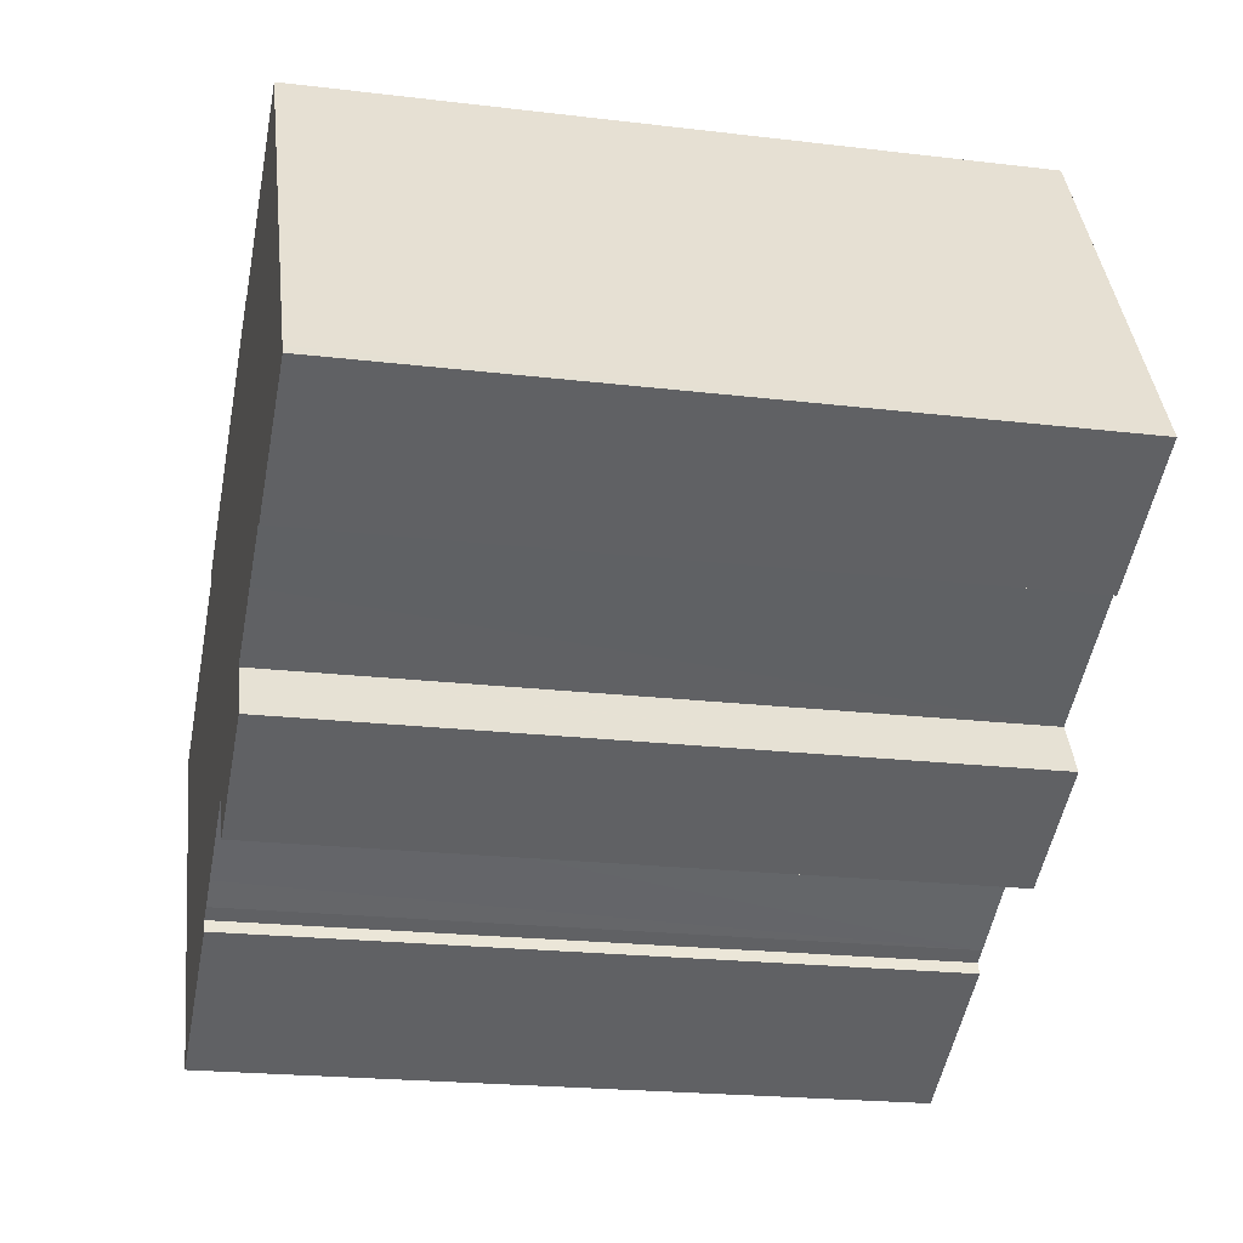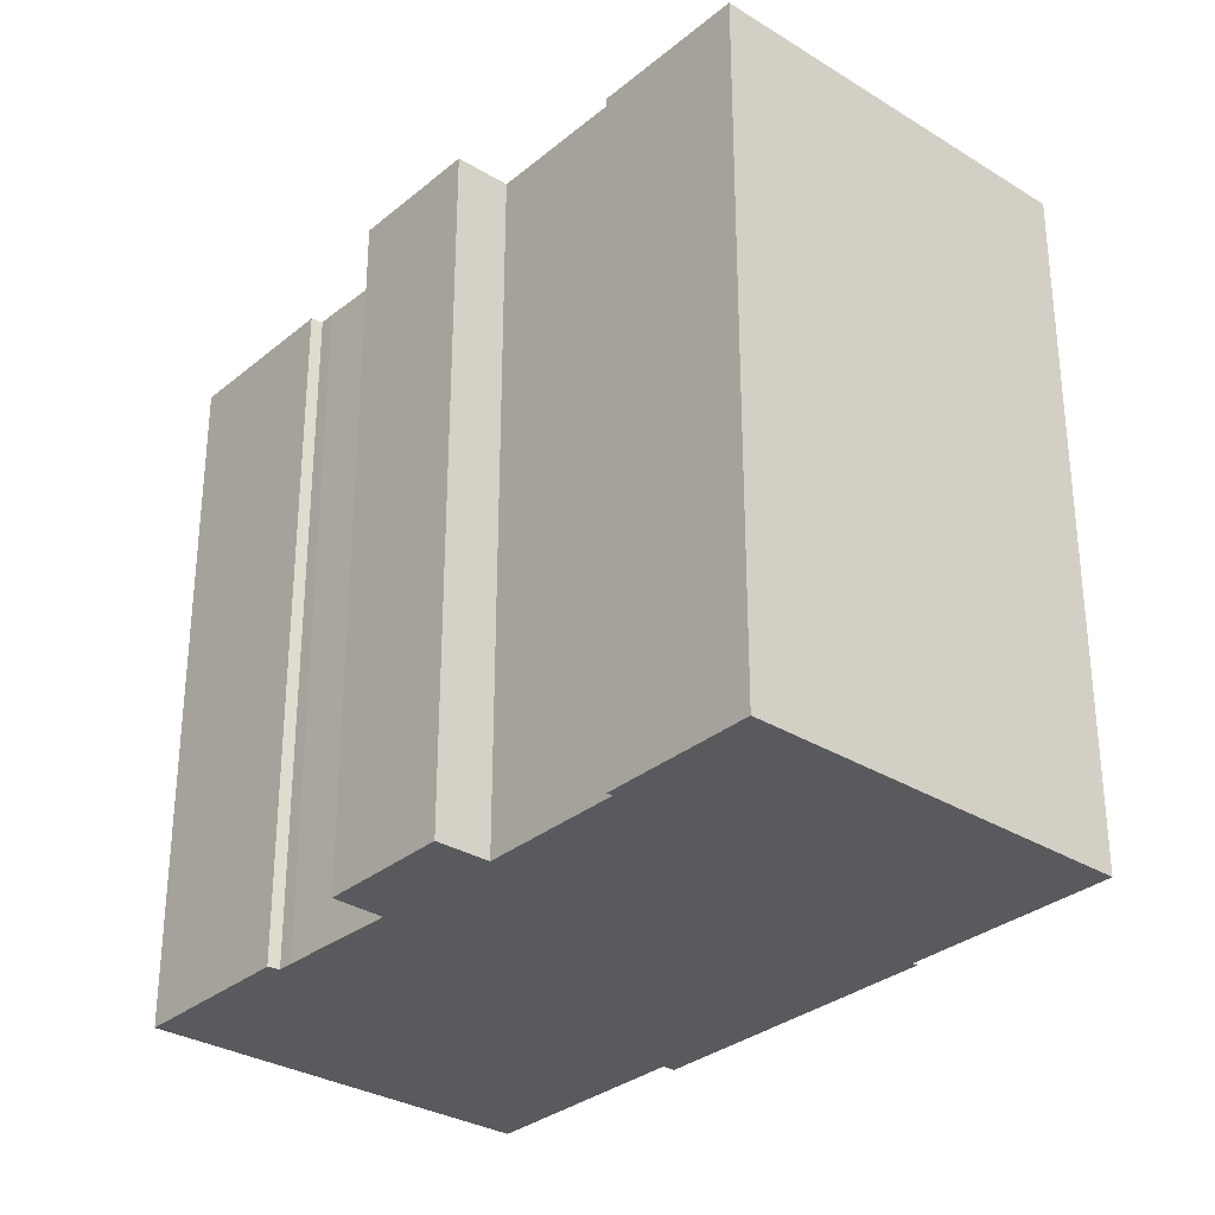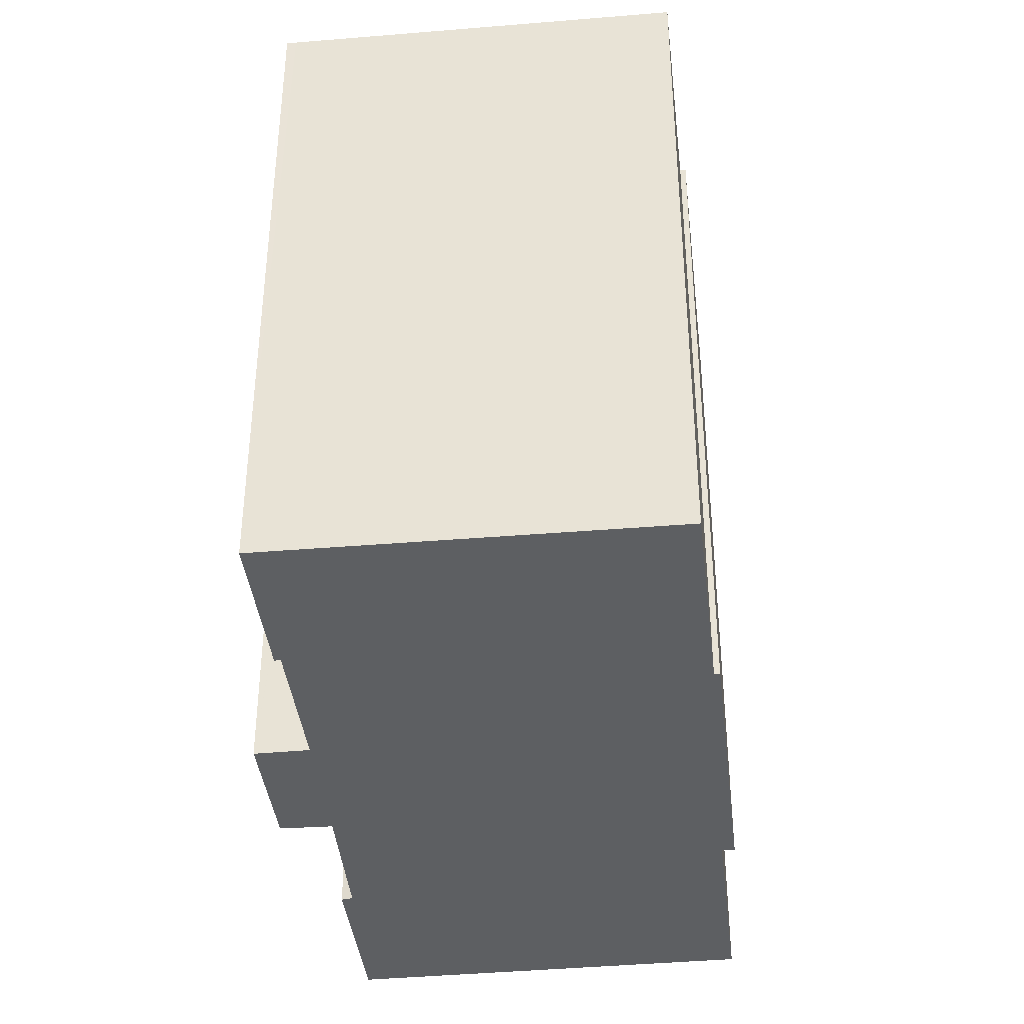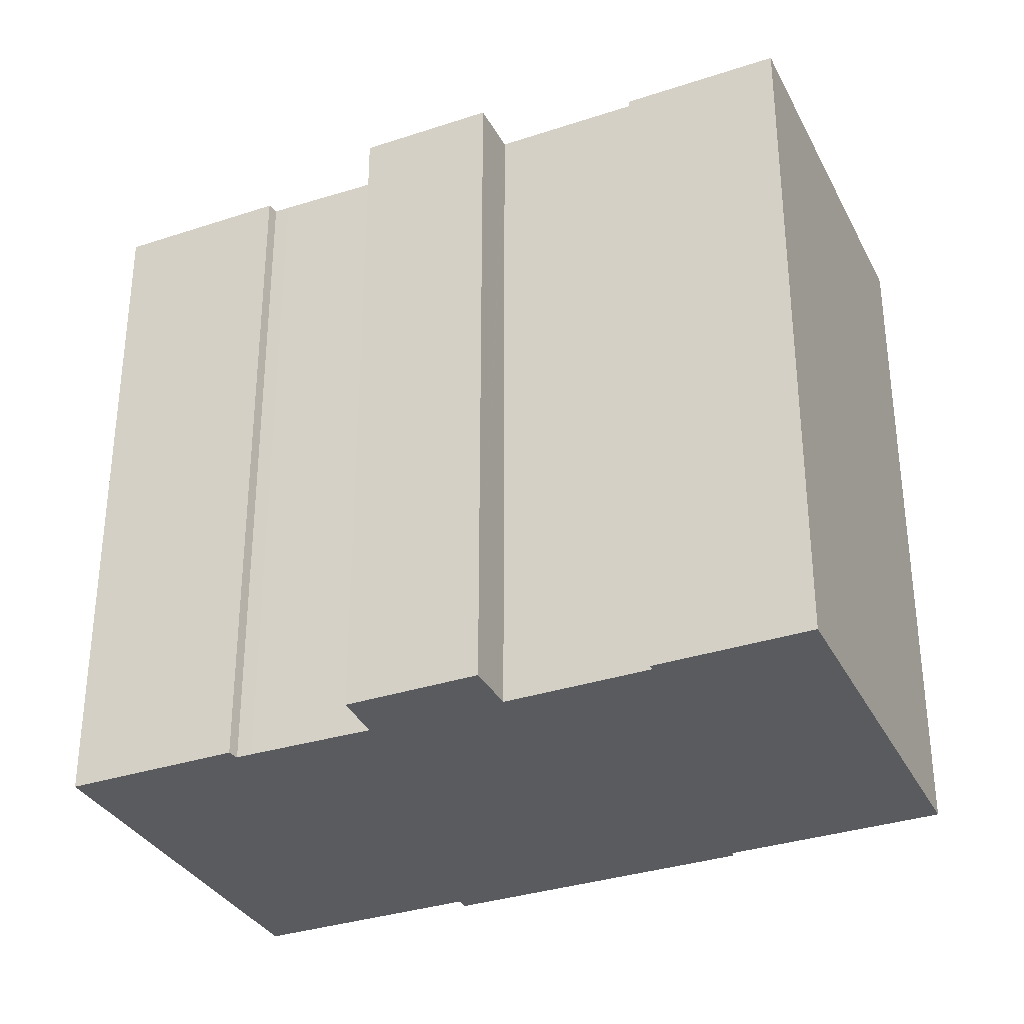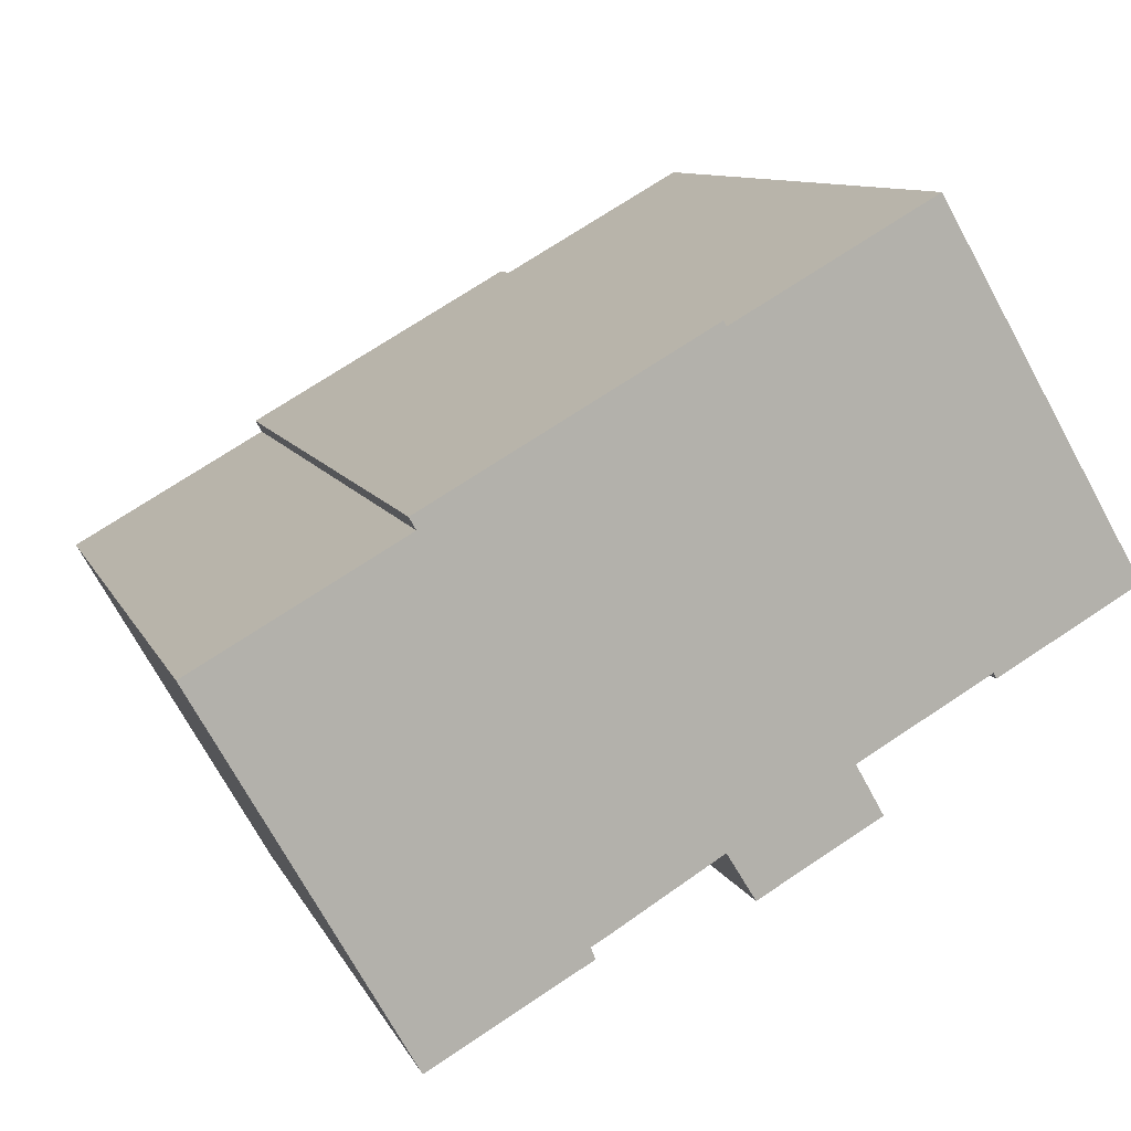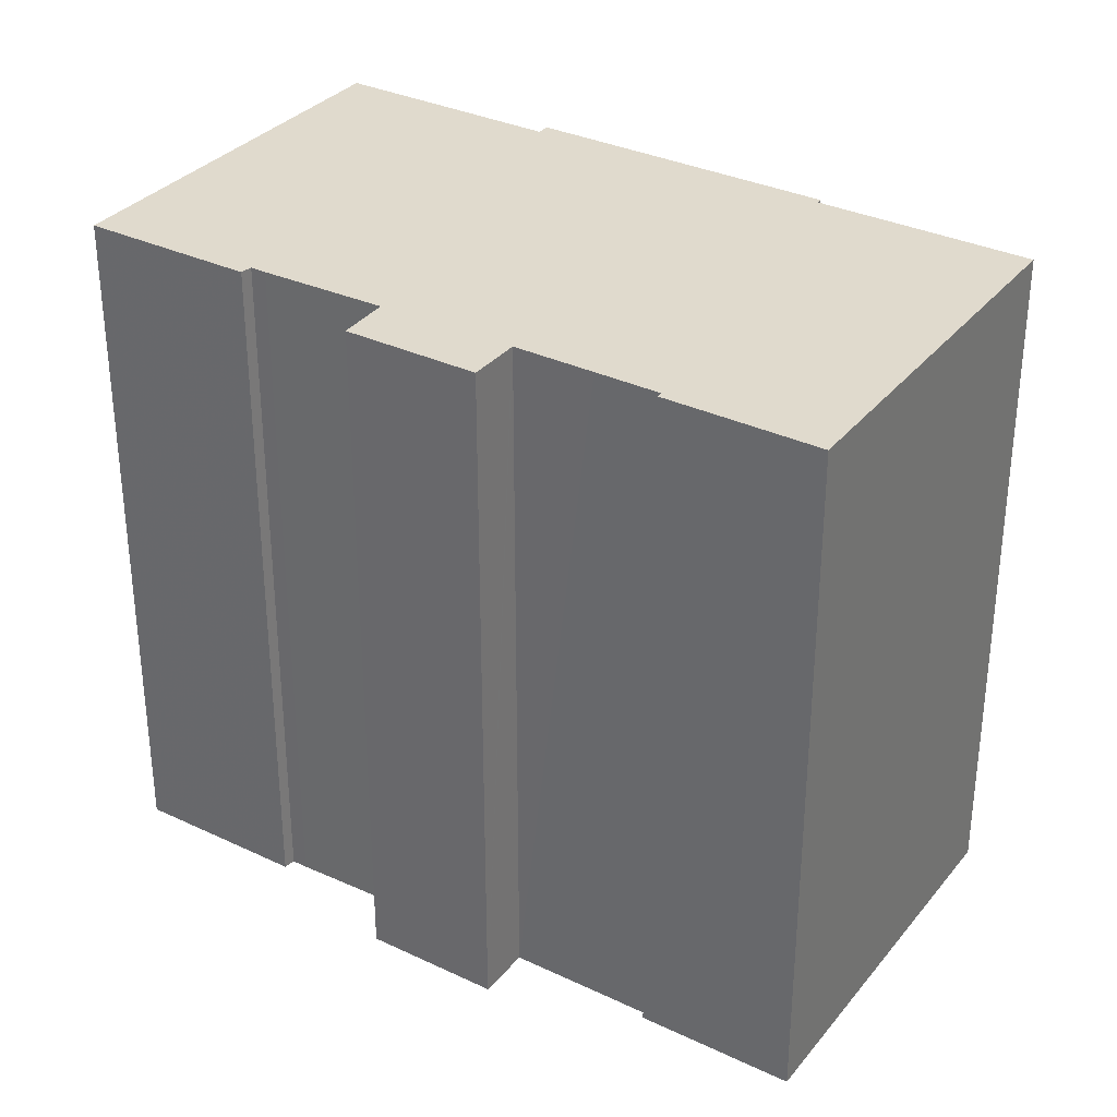
<metadata>
{"format":"obj","ext":"obj","renderer":"f3d","projection":"perspective","resolution":1024,"background":"white","views":[{"elev":-20.9,"azim":-102.3,"up":"+Z"},{"elev":-31.3,"azim":-101.2,"up":"+Y"},{"elev":-39.7,"azim":-53.9,"up":"+Y"},{"elev":-33.4,"azim":-126.1,"up":"+Y"},{"elev":9.9,"azim":163.1,"up":"+Z"},{"elev":33.0,"azim":-117.3,"up":"+Y"}]}
</metadata>
<code>
v  0.131 18.79 0.223
v  3.769 18.79 -2.132
v  0 18.79 1.151e-15
v  5.417 18.79 9.293
v  3.852 18.79 -1.985
v  5.419 18.79 -2.871
v  7.372 18.79 -3.976
v  9.858 18.79 -7.118
v  10.61 18.79 -5.905
v  5.505 18.79 9.444
v  10.76 18.79 6.475
v  10.62 18.79 -5.882
v  12.85 18.79 -7.221
v  13.58 18.79 -7.655
v  13.95 18.79 -7.868
v  7.356 18.79 -4.005
v  6.629 18.79 -5.291
v  17.99 18.79 -10.53
v  13.84 18.79 -8.173
v  10.83 18.79 6.613
v  18.02 18.79 2.137
v  18.2 18.79 2.448
v  23.43 18.79 -0.922
v  17.99 6.445e-16 -10.53
v  13.84 5.005e-16 -8.173
v  13.95 4.818e-16 -7.868
v  13.58 4.687e-16 -7.655
v  10.62 3.602e-16 -5.882
v  12.85 4.422e-16 -7.221
v  9.858 4.359e-16 -7.118
v  6.629 3.24e-16 -5.291
v  7.372 2.435e-16 -3.976
v  3.852 1.215e-16 -1.985
v  5.419 1.758e-16 -2.871
v  3.769 1.305e-16 -2.132
v  0 0 0
v  10.61 3.616e-16 -5.905
v  18.2 -1.499e-16 2.448
v  18.02 -1.309e-16 2.137
v  23.43 5.646e-17 -0.922
v  7.356 2.452e-16 -4.005
v  5.505 -5.783e-16 9.444
v  0.131 -1.365e-17 0.223
v  5.417 -5.69e-16 9.293
v  10.76 -3.965e-16 6.475
v  10.83 -4.049e-16 6.613
g defaultobject
f 1 2 3
f 2 1 4
f 2 4 5
f 5 4 6
f 6 4 7
f 7 4 8
f 8 4 9
f 9 4 10
f 9 10 11
f 9 11 12
f 12 11 13
f 13 11 14
f 14 11 15
f 16 8 17
f 8 16 7
f 15 18 19
f 18 15 11
f 18 11 20
f 18 20 21
f 21 20 22
f 23 18 21
f 24 19 18
f 19 24 25
f 26 14 15
f 14 26 27
f 27 13 14
f 13 27 12
f 12 27 28
f 28 27 29
f 30 17 8
f 17 30 31
f 32 6 7
f 6 32 5
f 5 32 33
f 33 32 34
f 35 3 2
f 3 35 36
f 25 15 19
f 15 25 26
f 28 9 12
f 9 28 8
f 8 28 30
f 30 28 37
f 33 2 5
f 2 33 35
f 38 21 22
f 21 38 39
f 40 18 23
f 18 40 24
f 31 16 17
f 16 31 7
f 7 31 32
f 32 31 41
f 36 1 3
f 1 36 4
f 4 36 10
f 10 36 42
f 42 36 43
f 42 43 44
f 45 20 11
f 20 45 46
f 42 11 10
f 11 42 45
f 46 22 20
f 22 46 38
f 39 23 21
f 23 39 40
f 35 33 36
f 31 28 41
f 28 31 37
f 37 31 30
f 44 45 42
f 45 44 43
f 45 43 38
f 38 43 39
f 39 43 40
f 40 43 32
f 40 32 28
f 40 28 26
f 40 26 24
f 32 43 34
f 34 43 33
f 33 43 36
f 28 32 41
f 26 28 29
f 26 29 27
f 24 26 25
f 38 46 45

</code>
